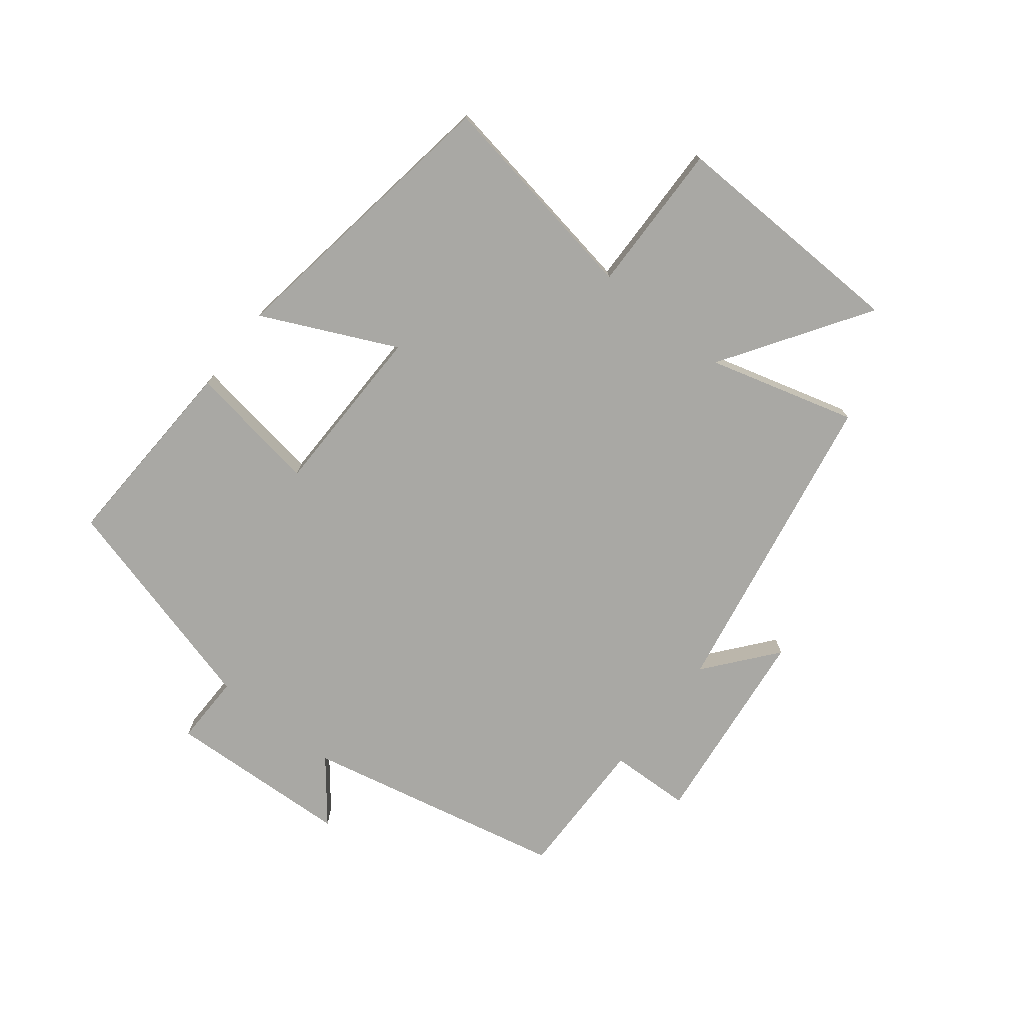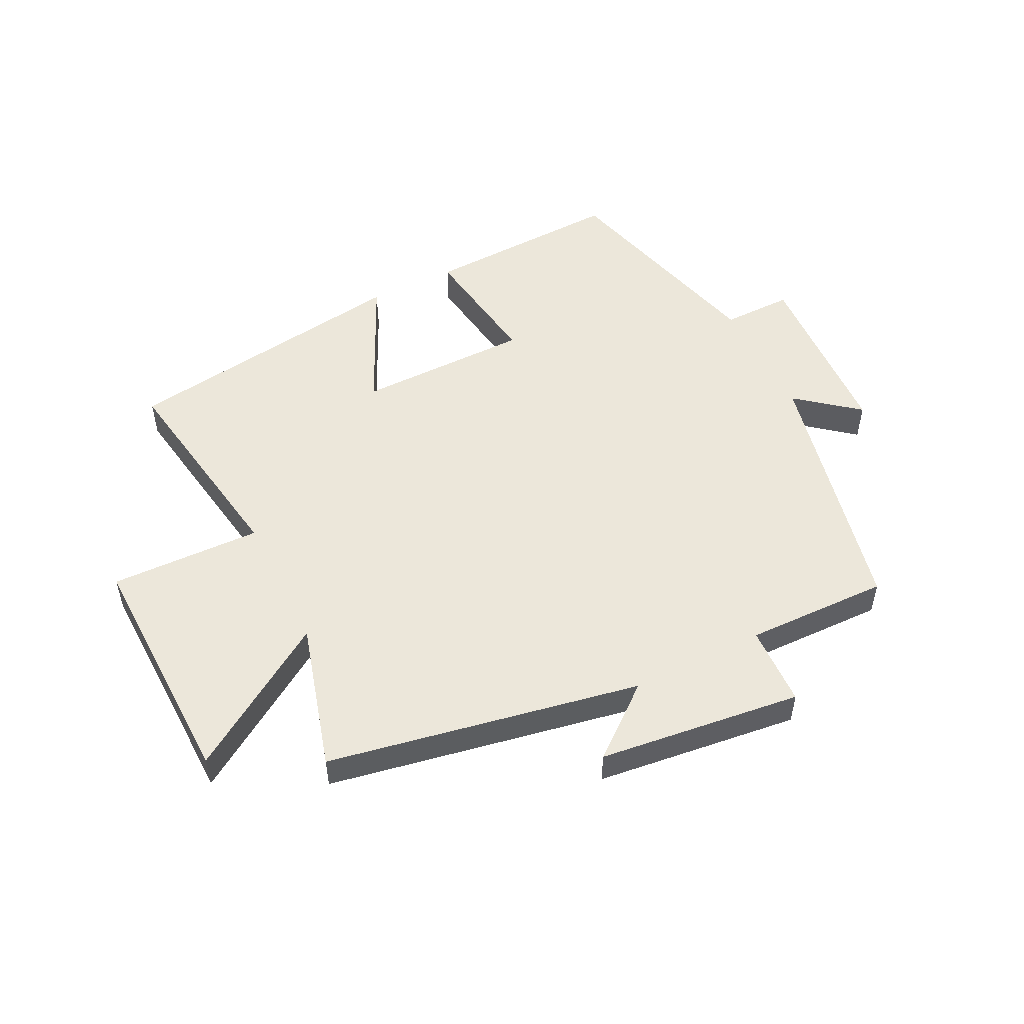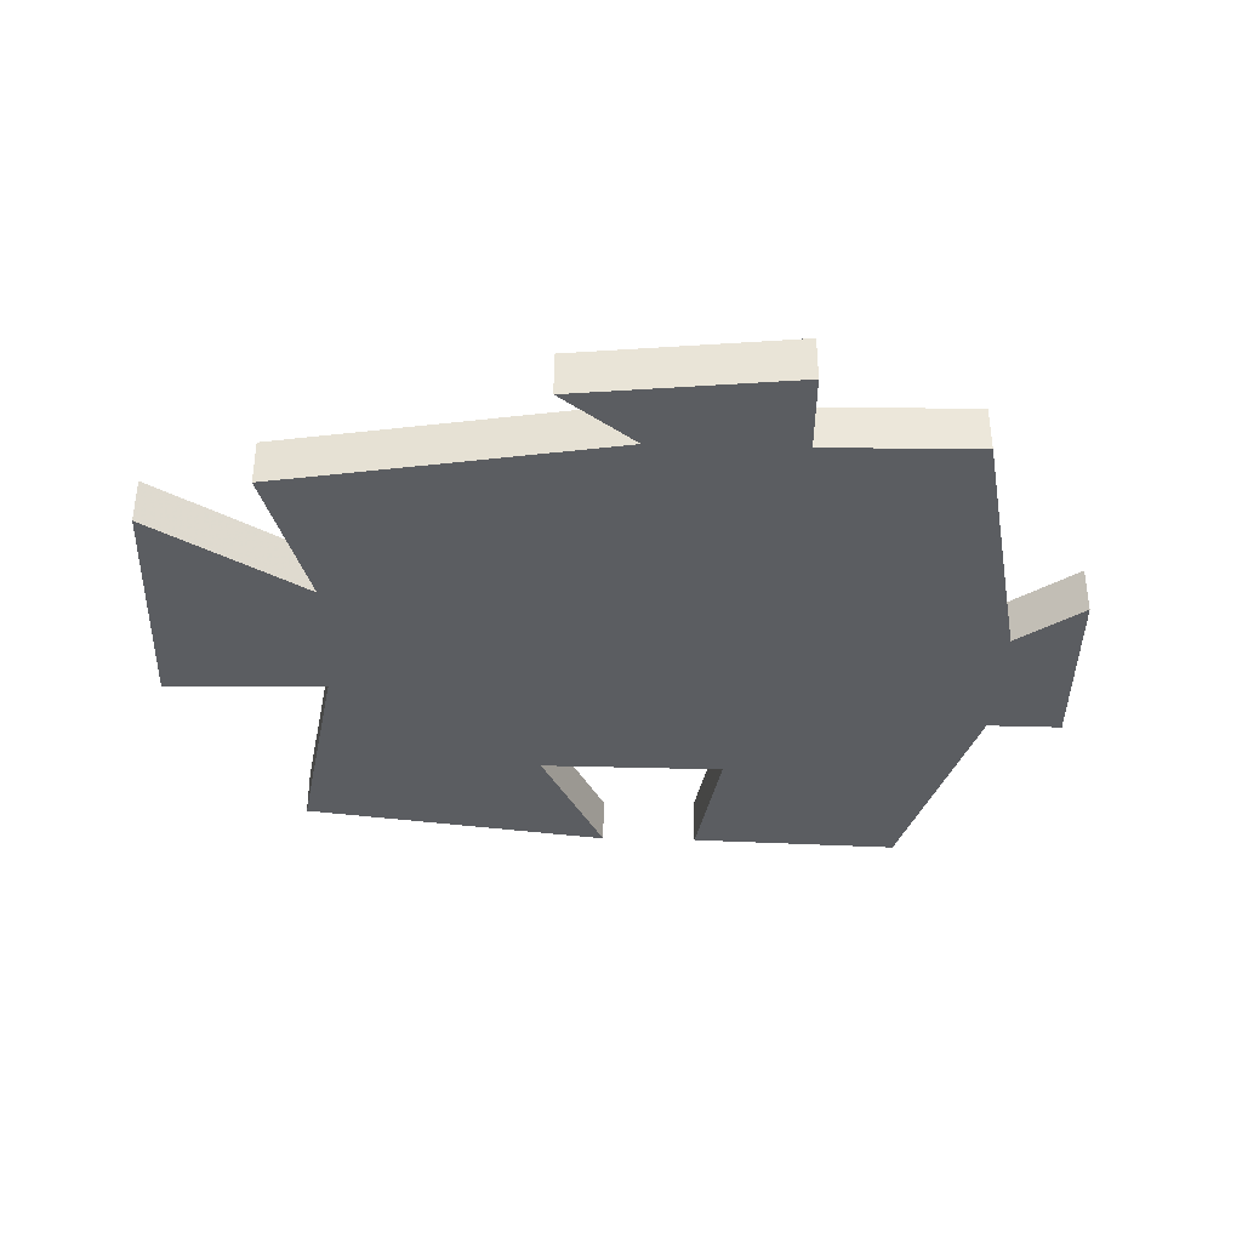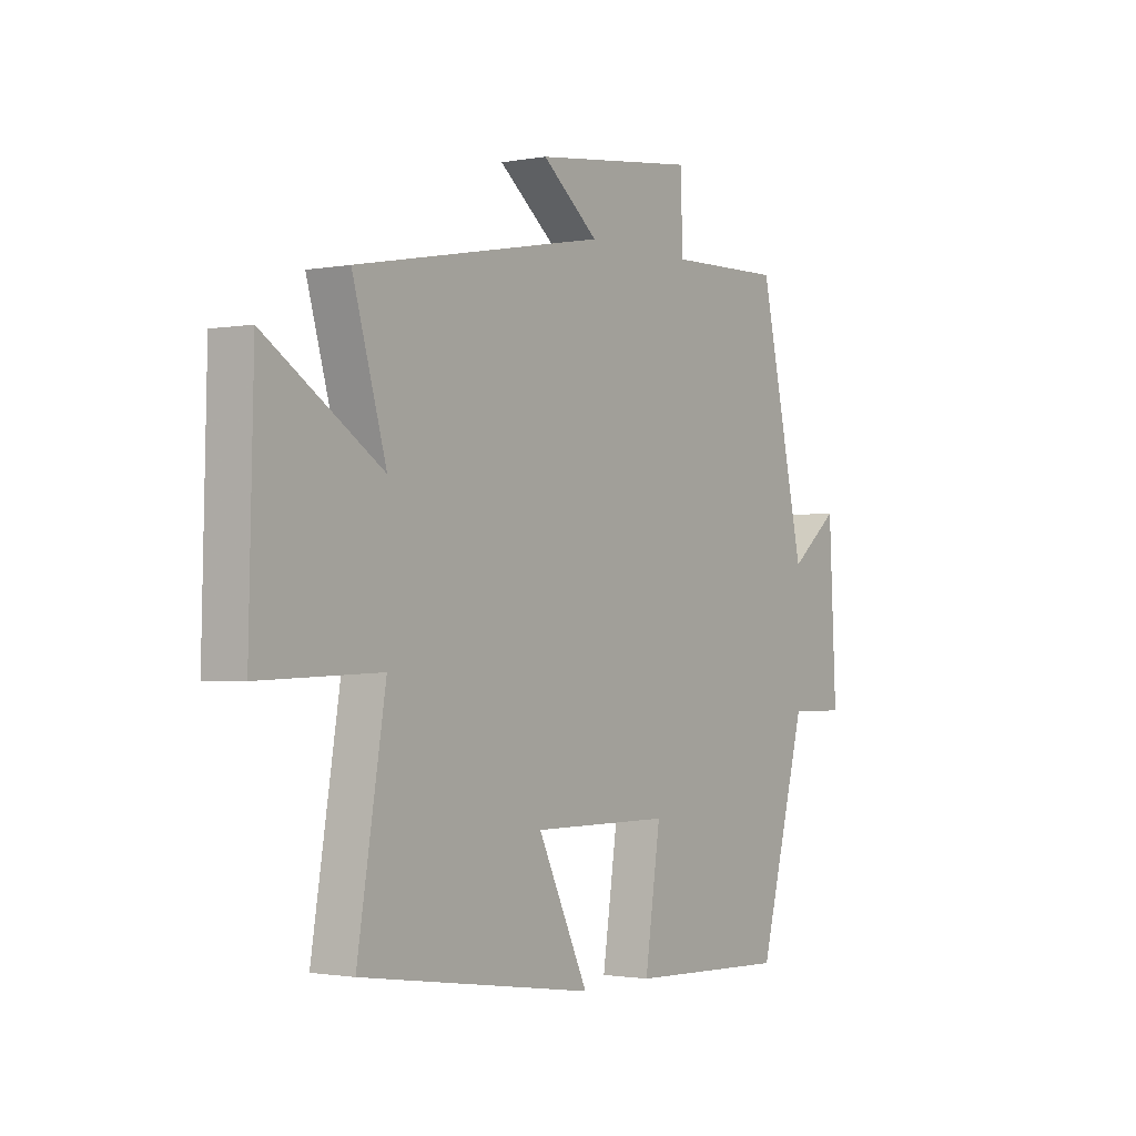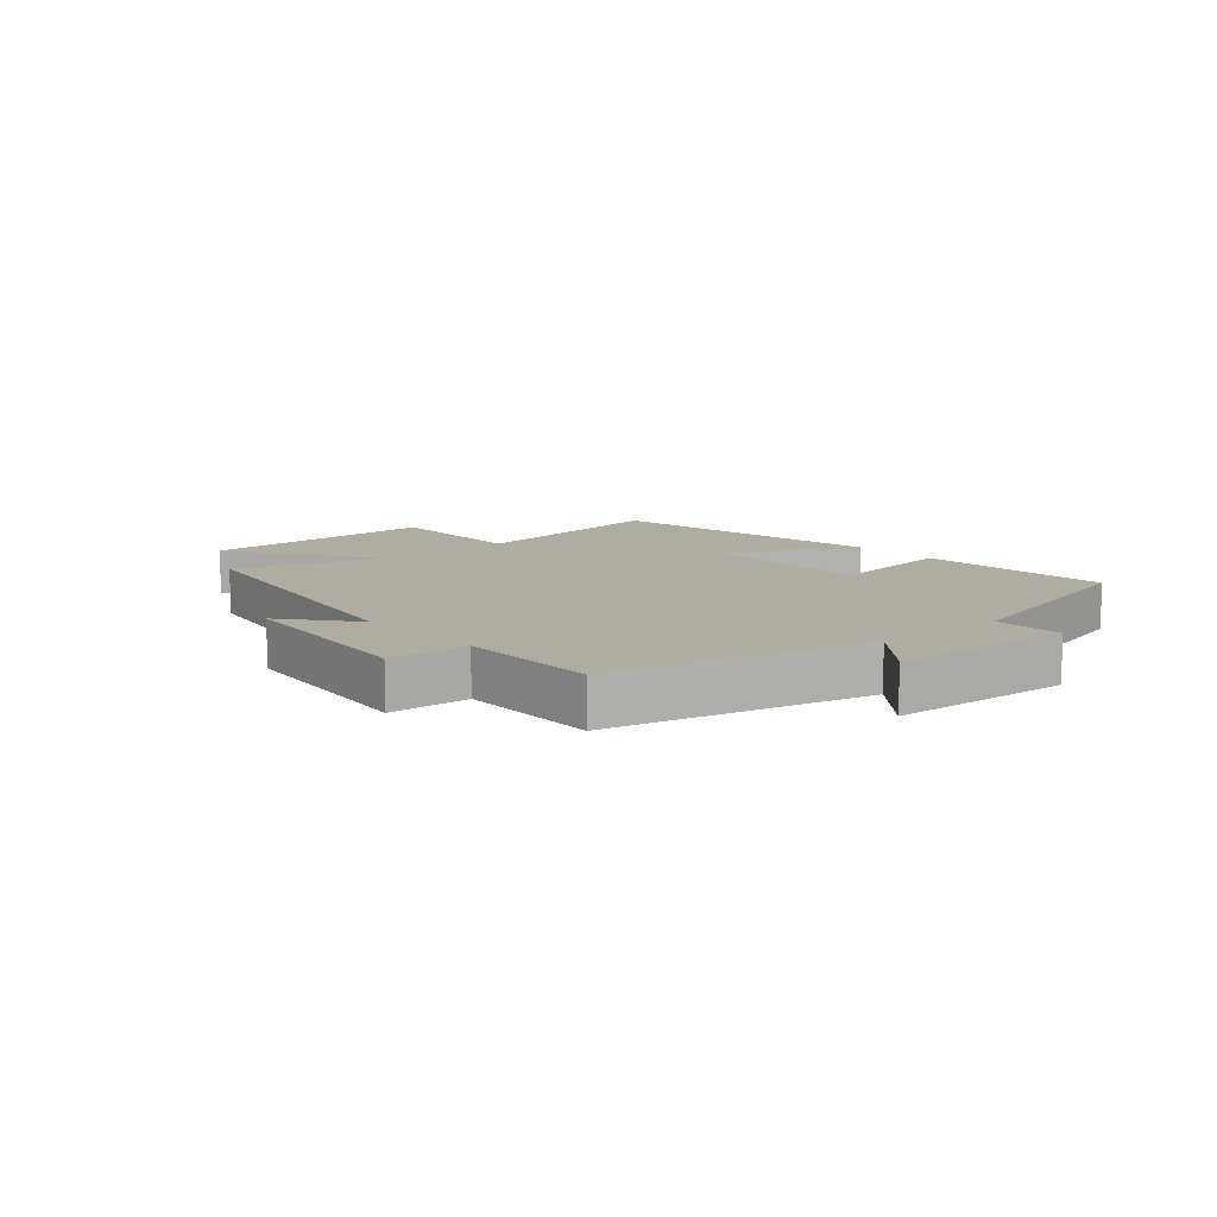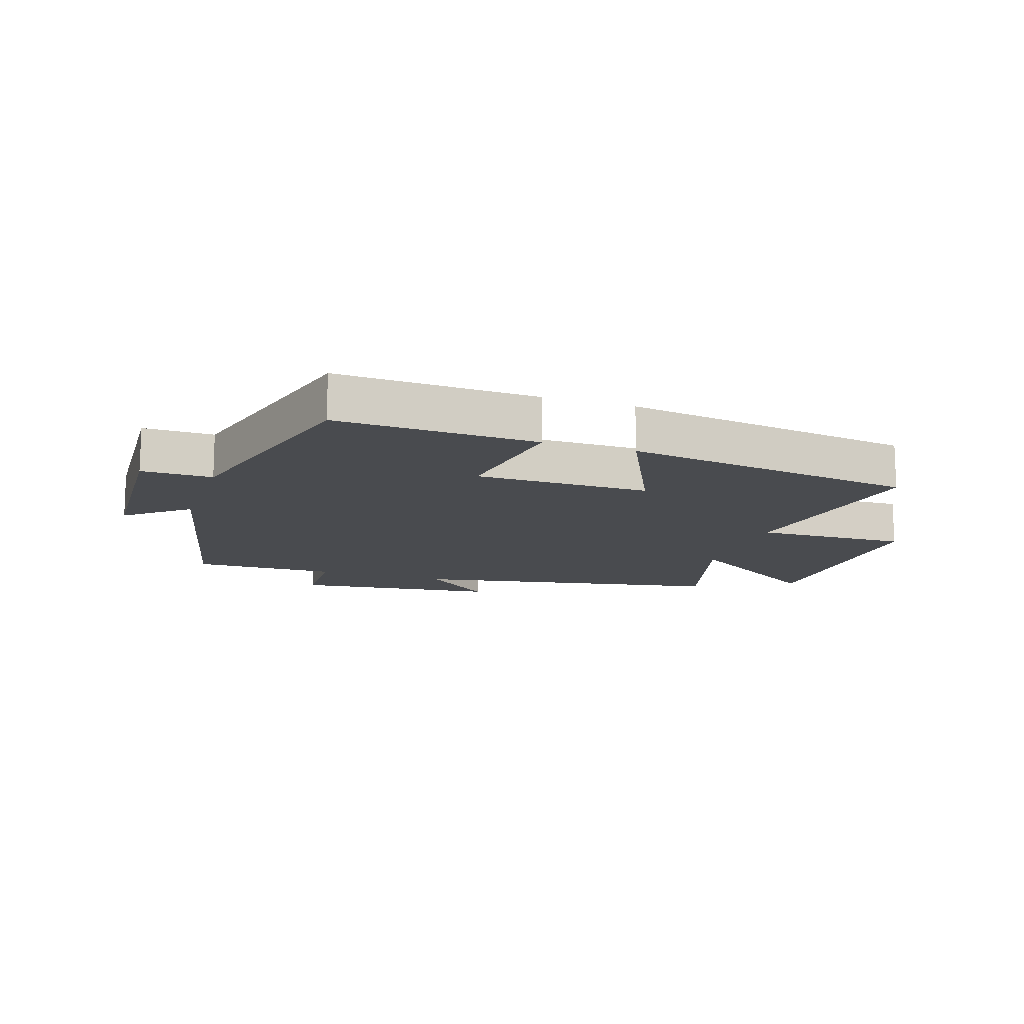
<metadata>
{"format":"obj","ext":"obj","renderer":"f3d","projection":"perspective","resolution":1024,"background":"white","views":[{"elev":-74.9,"azim":-128.5,"up":"+Y"},{"elev":51.9,"azim":-26.5,"up":"+Y"},{"elev":-36.1,"azim":-1.9,"up":"+Y"},{"elev":-1.5,"azim":-55.7,"up":"+Z"},{"elev":10.2,"azim":49.0,"up":"+Y"},{"elev":-13.8,"azim":161.6,"up":"+Y"}]}
</metadata>
<code>
v -0.558 0.07 -0.429
v -0.5 0.07 -0.074
v -0.749 0.07 -0.081
v -0.739 0.07 0.317
v -0.5 0.07 0.162
v -0.569 0.07 0.404
v -0.055 0.07 0.5
v -0.17 0.07 0.593
v 0.164 0.07 0.633
v 0.169 0.07 0.5
v 0.405 0.07 0.505
v 0.5 0.07 0.077
v 0.6 0.07 0.158
v 0.616 0.07 -0.146
v 0.5 0.07 -0.145
v 0.402 0.07 -0.513
v 0.073 0.07 -0.5
v 0.105 0.07 -0.283
v -0.181 0.07 -0.281
v -0.077 0.07 -0.5
v -0.558 0 -0.429
v -0.5 0 -0.074
v -0.749 0 -0.081
v -0.739 0 0.317
v -0.5 0 0.162
v -0.569 0 0.404
v -0.055 0 0.5
v -0.17 0 0.593
v 0.164 0 0.633
v 0.169 0 0.5
v 0.405 0 0.505
v 0.5 0 0.077
v 0.6 0 0.158
v 0.616 0 -0.146
v 0.5 0 -0.145
v 0.402 0 -0.513
v 0.073 0 -0.5
v 0.105 0 -0.283
v -0.181 0 -0.281
v -0.077 0 -0.5
f 19 20 1 2
f 18 19 2
f 15 16 17 18
f 15 18 2
f 12 13 14 15
f 12 15 2
f 11 12 2
f 10 11 2
f 7 8 9 10
f 5 6 7 10
f 5 10 2 3
f 3 4 5
f 22 21 40 39
f 22 39 38
f 38 37 36 35
f 22 38 35
f 35 34 33 32
f 22 35 32
f 22 32 31
f 22 31 30
f 30 29 28 27
f 30 27 26 25
f 23 22 30 25
f 25 24 23
f 1 21 22 2
f 2 22 23 3
f 3 23 24 4
f 4 24 25 5
f 5 25 26 6
f 6 26 27 7
f 7 27 28 8
f 8 28 29 9
f 9 29 30 10
f 10 30 31 11
f 11 31 32 12
f 12 32 33 13
f 13 33 34 14
f 14 34 35 15
f 15 35 36 16
f 16 36 37 17
f 17 37 38 18
f 18 38 39 19
f 19 39 40 20
f 20 40 21 1

</code>
